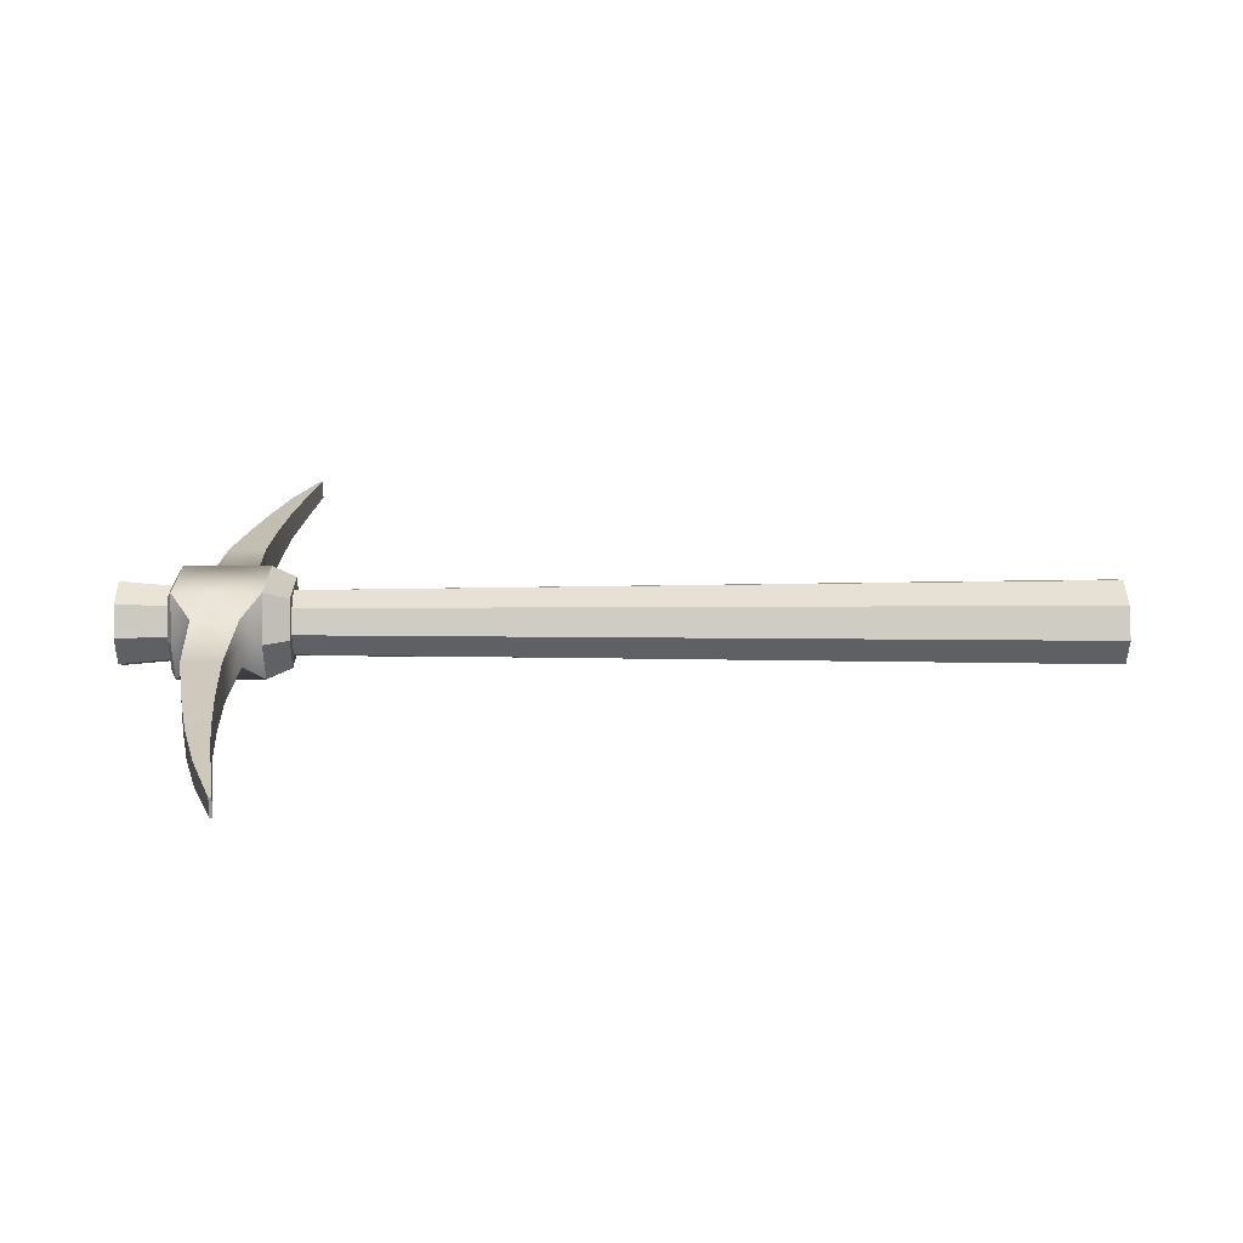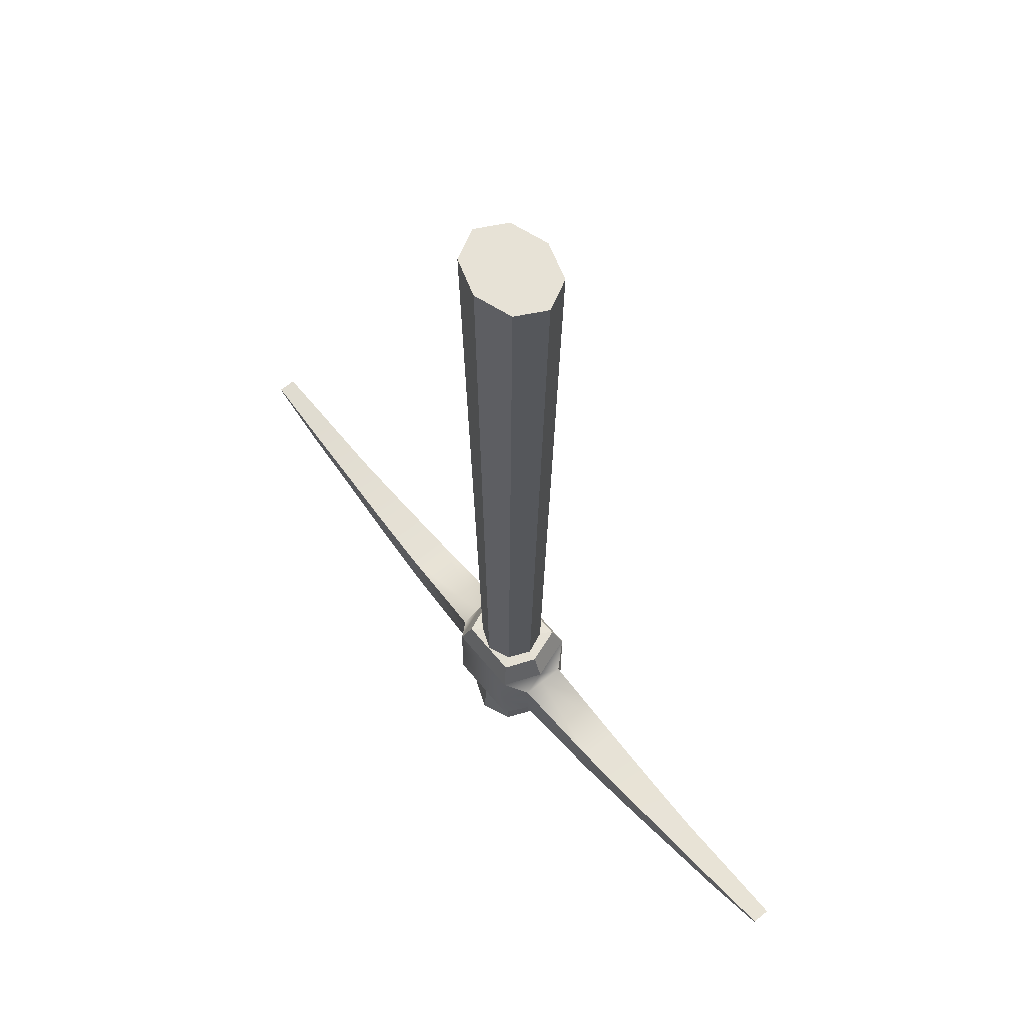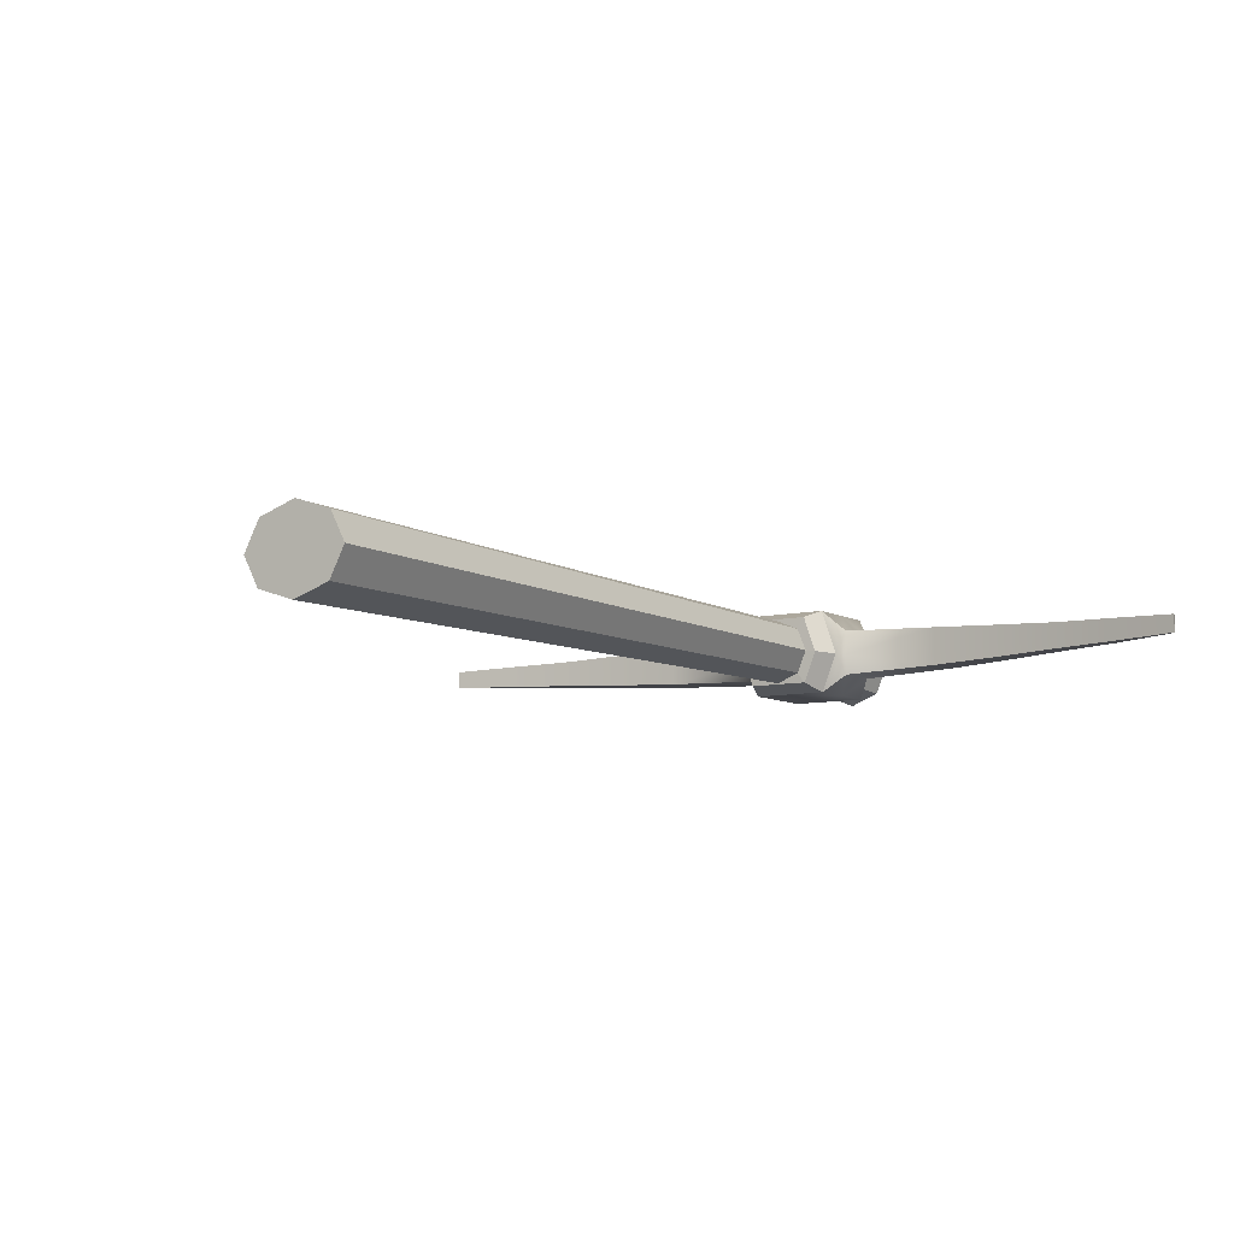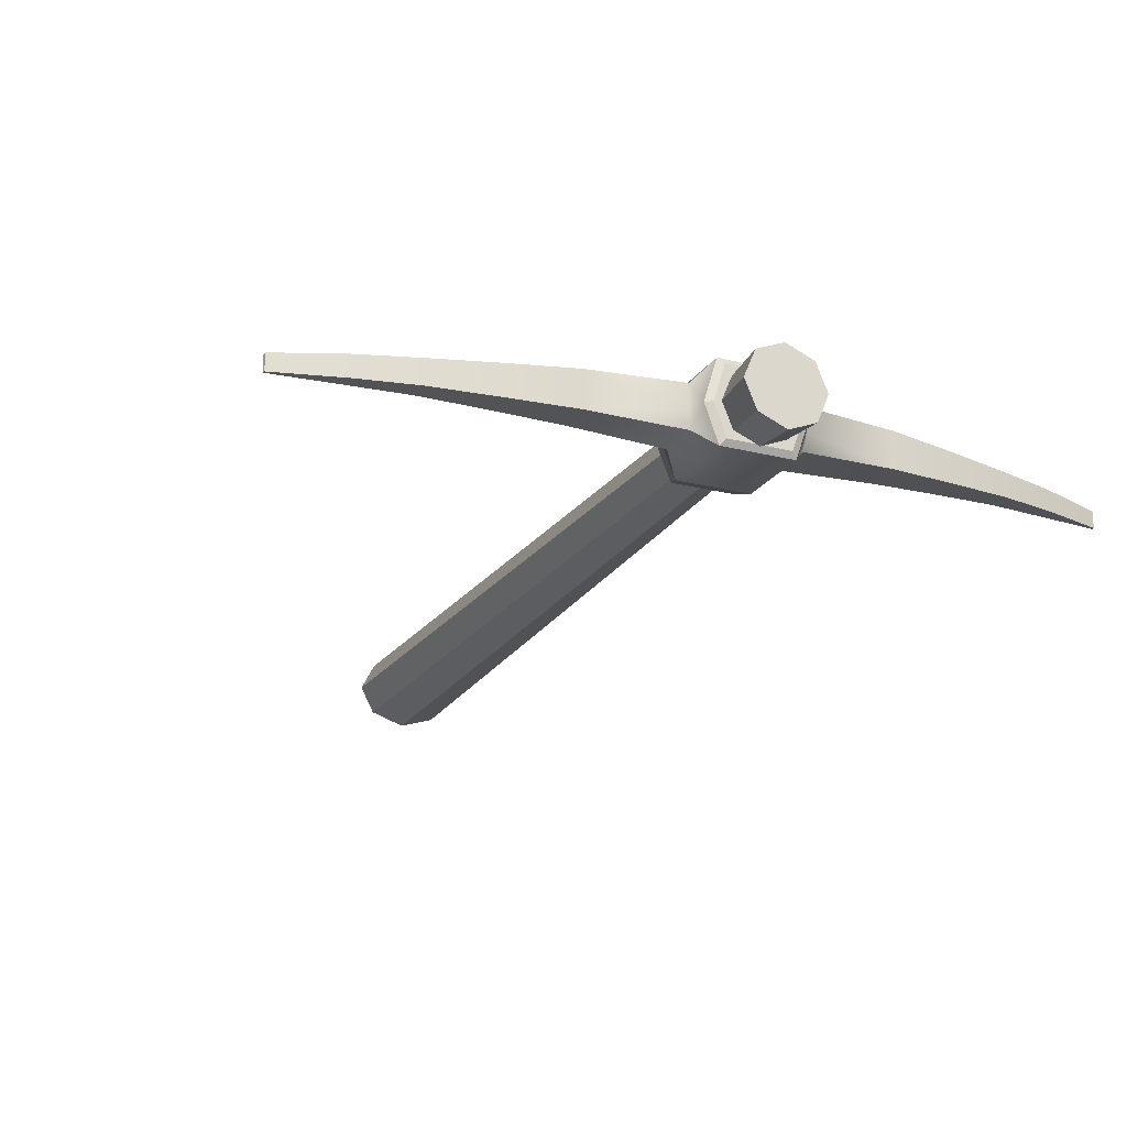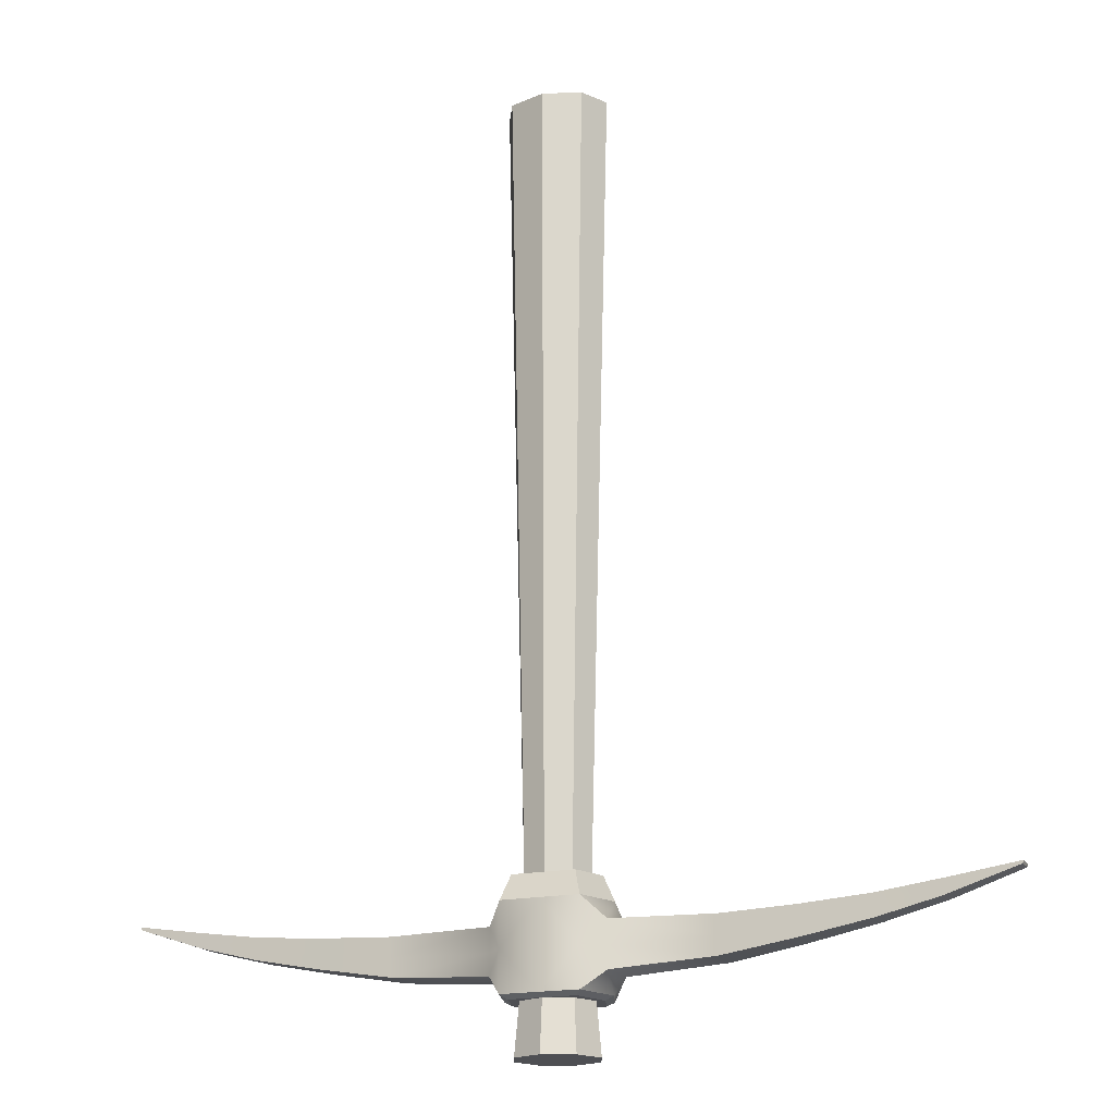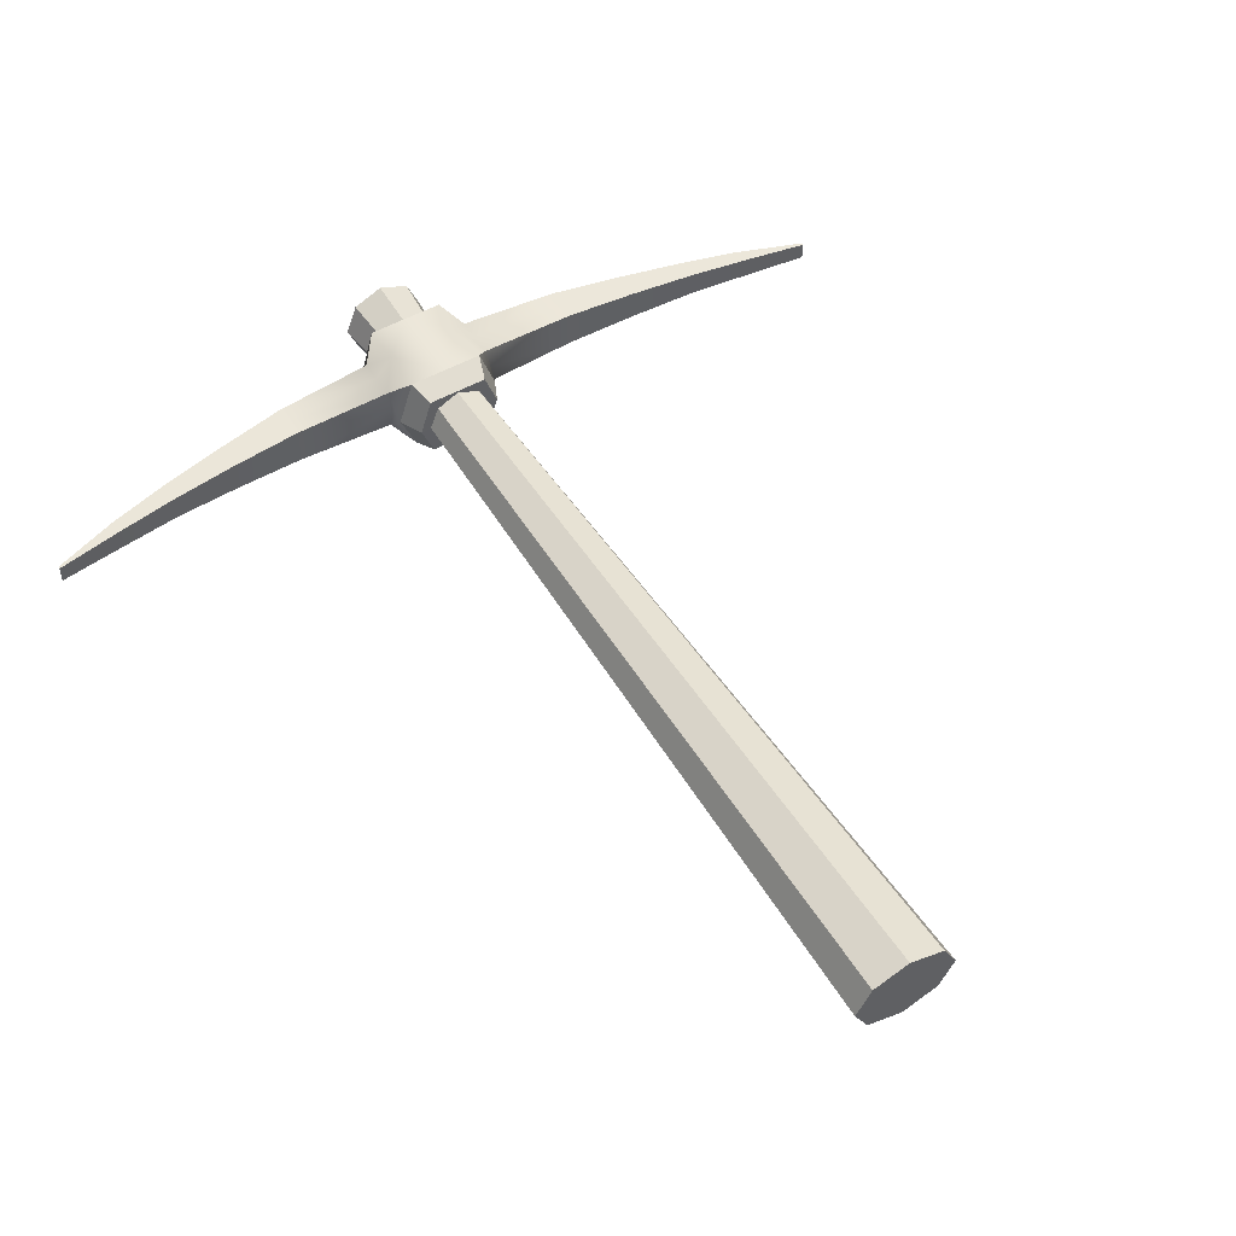
<metadata>
{"format":"obj","ext":"obj","renderer":"f3d","projection":"perspective","resolution":1024,"background":"white","views":[{"elev":19.9,"azim":-90.3,"up":"+Y"},{"elev":63.8,"azim":50.6,"up":"+Z"},{"elev":-8.1,"azim":33.3,"up":"+Y"},{"elev":-21.3,"azim":155.6,"up":"+Y"},{"elev":-18.2,"azim":-157.9,"up":"+Z"},{"elev":51.6,"azim":-31.4,"up":"+Y"}]}
</metadata>
<code>
v  5.468 1.456 2.618
v  5.503 1.455 2.61
v  5.503 1.455 2.614
v  5.468 1.456 2.619
v  5.503 1.466 2.614
v  5.503 1.466 2.61
v  5.468 1.465 2.618
v  5.468 1.465 2.619
v  5.503 1.46 2.614
v  5.468 1.46 2.619
v  5.688 1.439 2.572
v  5.688 1.439 2.593
v  5.668 1.439 2.593
v  5.668 1.439 2.572
v  5.688 1.483 2.615
v  5.688 1.483 2.593
v  5.668 1.483 2.593
v  5.668 1.483 2.615
v  5.658 1.449 2.582
v  5.658 1.46 2.582
v  5.66 1.459 2.572
v  5.66 1.459 2.615
v  5.658 1.472 2.605
v  5.658 1.46 2.605
v  5.468 1.465 2.617
v  5.503 1.466 2.606
v  5.503 1.46 2.606
v  5.468 1.46 2.617
v  5.688 1.478 2.628
v  5.672 1.478 2.628
v  5.678 1.47 2.628
v  5.688 1.474 2.628
v  5.665 1.46 2.628
v  5.674 1.46 2.628
v  5.672 1.443 2.628
v  5.678 1.451 2.628
v  5.688 1.443 2.628
v  5.688 1.447 2.628
v  5.688 1.477 2.616
v  5.676 1.472 2.616
v  5.669 1.475 3.026
v  5.688 1.482 3.026
v  5.671 1.46 2.616
v  5.661 1.46 3.026
v  5.676 1.449 2.616
v  5.669 1.445 3.026
v  5.688 1.444 2.616
v  5.688 1.439 3.026
v  5.668 1.439 2.615
v  5.688 1.439 2.615
v  5.688 1.442 2.57
v  5.671 1.442 2.57
v  5.676 1.449 2.57
v  5.688 1.444 2.57
v  5.665 1.459 2.57
v  5.671 1.46 2.57
v  5.671 1.48 2.57
v  5.676 1.472 2.57
v  5.688 1.48 2.57
v  5.688 1.476 2.57
v  5.688 1.442 2.572
v  5.674 1.447 2.572
v  5.672 1.445 2.544
v  5.688 1.439 2.544
v  5.669 1.46 2.572
v  5.666 1.46 2.544
v  5.674 1.474 2.572
v  5.672 1.476 2.544
v  5.688 1.479 2.572
v  5.688 1.482 2.544
v  5.668 1.483 2.572
v  5.688 1.483 2.572
v  5.658 1.449 2.593
v  5.658 1.472 2.593
v  5.658 1.449 2.605
v  5.606 1.45 2.585
v  5.606 1.46 2.585
v  5.606 1.471 2.604
v  5.606 1.46 2.604
v  5.658 1.472 2.582
v  5.468 1.46 2.618
v  5.468 1.456 2.617
v  5.503 1.455 2.606
v  5.606 1.471 2.585
v  5.606 1.471 2.594
v  5.688 1.46 2.544
v  5.606 1.45 2.594
v  5.606 1.45 2.604
v  5.569 1.452 2.591
v  5.569 1.46 2.591
v  5.569 1.469 2.606
v  5.569 1.46 2.606
v  5.569 1.469 2.591
v  5.569 1.469 2.598
v  5.569 1.452 2.598
v  5.569 1.452 2.606
v  5.535 1.454 2.598
v  5.535 1.46 2.598
v  5.535 1.467 2.609
v  5.535 1.46 2.609
v  5.535 1.467 2.598
v  5.535 1.467 2.603
v  5.535 1.454 2.603
v  5.535 1.454 2.609
v  5.872 1.455 2.614
v  5.872 1.455 2.61
v  5.907 1.456 2.618
v  5.907 1.456 2.619
v  5.907 1.465 2.618
v  5.872 1.466 2.61
v  5.872 1.466 2.614
v  5.907 1.465 2.619
v  5.907 1.46 2.619
v  5.872 1.46 2.614
v  5.707 1.439 2.593
v  5.707 1.439 2.572
v  5.707 1.483 2.593
v  5.707 1.483 2.615
v  5.715 1.459 2.572
v  5.717 1.46 2.582
v  5.717 1.449 2.582
v  5.716 1.459 2.615
v  5.717 1.46 2.605
v  5.717 1.472 2.605
v  5.872 1.46 2.606
v  5.872 1.466 2.606
v  5.907 1.465 2.617
v  5.907 1.46 2.617
v  5.697 1.47 2.628
v  5.704 1.478 2.628
v  5.701 1.46 2.628
v  5.71 1.46 2.628
v  5.697 1.451 2.628
v  5.704 1.443 2.628
v  5.707 1.475 3.026
v  5.699 1.472 2.616
v  5.715 1.46 3.026
v  5.704 1.46 2.616
v  5.707 1.445 3.026
v  5.699 1.449 2.616
v  5.707 1.439 2.615
v  5.699 1.449 2.57
v  5.705 1.442 2.57
v  5.704 1.46 2.57
v  5.711 1.459 2.57
v  5.699 1.472 2.57
v  5.705 1.48 2.57
v  5.703 1.445 2.544
v  5.701 1.447 2.572
v  5.709 1.46 2.544
v  5.707 1.46 2.572
v  5.703 1.476 2.544
v  5.701 1.474 2.572
v  5.707 1.483 2.572
v  5.717 1.449 2.593
v  5.717 1.472 2.593
v  5.717 1.449 2.605
v  5.769 1.46 2.585
v  5.769 1.45 2.585
v  5.769 1.46 2.604
v  5.769 1.471 2.604
v  5.717 1.472 2.582
v  5.907 1.46 2.618
v  5.872 1.455 2.606
v  5.907 1.456 2.617
v  5.769 1.471 2.594
v  5.769 1.471 2.585
v  5.769 1.45 2.594
v  5.769 1.45 2.604
v  5.806 1.46 2.591
v  5.806 1.452 2.591
v  5.806 1.46 2.606
v  5.806 1.469 2.606
v  5.806 1.469 2.598
v  5.806 1.469 2.591
v  5.806 1.452 2.598
v  5.806 1.452 2.606
v  5.84 1.46 2.598
v  5.84 1.454 2.598
v  5.84 1.46 2.609
v  5.84 1.467 2.609
v  5.84 1.467 2.603
v  5.84 1.467 2.598
v  5.84 1.454 2.603
v  5.84 1.454 2.609
v  5.688 1.46 3.026
g Pick_axe_
f 1 2 3 4
f 5 6 7 8
f 4 3 9 10
f 11 12 13 14
f 15 16 17 18
f 19 20 21 14
f 22 18 23 24
f 25 26 27 28
f 29 30 31 32
f 30 33 34 31
f 33 35 36 34
f 35 37 38 36
f 39 40 41 42
f 40 43 44 41
f 43 45 46 44
f 45 47 48 46
f 22 49 35 33
f 49 50 37 35
f 15 18 30 29
f 18 22 33 30
f 40 39 32 31
f 47 45 36 38
f 45 43 34 36
f 43 40 31 34
f 51 52 53 54
f 52 55 56 53
f 55 57 58 56
f 57 59 60 58
f 61 62 63 64
f 62 65 66 63
f 65 67 68 66
f 67 69 70 68
f 11 14 52 51
f 14 21 55 52
f 21 71 57 55
f 71 72 59 57
f 62 61 54 53
f 69 67 58 60
f 67 65 56 58
f 65 62 53 56
f 19 14 13 73
f 23 18 17 74
f 75 49 22 24
f 76 77 20 19
f 78 79 24 23
f 80 71 21 20
f 10 8 7 81
f 82 83 2 1
f 74 80 84 85
f 50 49 13 12
f 72 71 17 16
f 13 49 75 73
f 17 71 80 74
f 7 25 28 81
f 28 82 1 81
f 1 4 10 81
f 63 66 86 64
f 68 70 86 66
f 87 73 75 88
f 23 74 85 78
f 88 75 24 79
f 84 80 20 77
f 89 90 77 76
f 91 92 79 78
f 76 19 73 87
f 93 94 85 84
f 95 87 88 96
f 78 85 94 91
f 96 88 79 92
f 93 84 77 90
f 89 76 87 95
f 97 98 90 89
f 99 100 92 91
f 101 102 94 93
f 103 95 96 104
f 91 94 102 99
f 104 96 92 100
f 101 93 90 98
f 97 89 95 103
f 83 27 98 97
f 5 9 100 99
f 26 6 102 101
f 2 103 104 3
f 99 102 6 5
f 3 104 100 9
f 26 101 98 27
f 83 97 103 2
f 82 28 27 83
f 8 10 9 5
f 25 7 6 26
f 105 106 107 108
f 109 110 111 112
f 108 113 114 105
f 115 12 11 116
f 117 16 15 118
f 119 120 121 116
f 122 123 124 118
f 125 126 127 128
f 29 32 129 130
f 130 129 131 132
f 132 131 133 134
f 134 133 38 37
f 39 42 135 136
f 136 135 137 138
f 138 137 139 140
f 140 139 48 47
f 122 132 134 141
f 141 134 37 50
f 15 29 130 118
f 118 130 132 122
f 136 129 32 39
f 47 38 133 140
f 140 133 131 138
f 138 131 129 136
f 51 54 142 143
f 143 142 144 145
f 145 144 146 147
f 147 146 60 59
f 61 64 148 149
f 149 148 150 151
f 151 150 152 153
f 153 152 70 69
f 11 51 143 116
f 116 143 145 119
f 119 145 147 154
f 154 147 59 72
f 149 142 54 61
f 69 60 146 153
f 153 146 144 151
f 151 144 142 149
f 121 155 115 116
f 124 156 117 118
f 157 123 122 141
f 120 158 159 121
f 123 160 161 124
f 162 120 119 154
f 113 163 109 112
f 106 164 165 107
f 156 166 167 162
f 115 141 50 12
f 117 154 72 16
f 115 155 157 141
f 117 156 162 154
f 109 163 128 127
f 128 163 107 165
f 113 108 107 163
f 86 150 148 64
f 86 70 152 150
f 168 169 157 155
f 166 156 124 161
f 169 160 123 157
f 167 158 120 162
f 158 170 171 159
f 160 172 173 161
f 159 168 155 121
f 166 174 175 167
f 176 177 169 168
f 174 166 161 173
f 177 172 160 169
f 175 170 158 167
f 171 176 168 159
f 170 178 179 171
f 172 180 181 173
f 174 182 183 175
f 184 185 177 176
f 182 174 173 181
f 185 180 172 177
f 183 178 170 175
f 179 184 176 171
f 178 125 164 179
f 180 114 111 181
f 182 110 126 183
f 106 105 185 184
f 110 182 181 111
f 105 114 180 185
f 126 125 178 183
f 164 106 184 179
f 125 128 165 164
f 114 113 112 111
f 110 109 127 126
f 137 135 42 186
f 42 41 44 186
f 44 46 48 186
f 48 139 137 186

</code>
